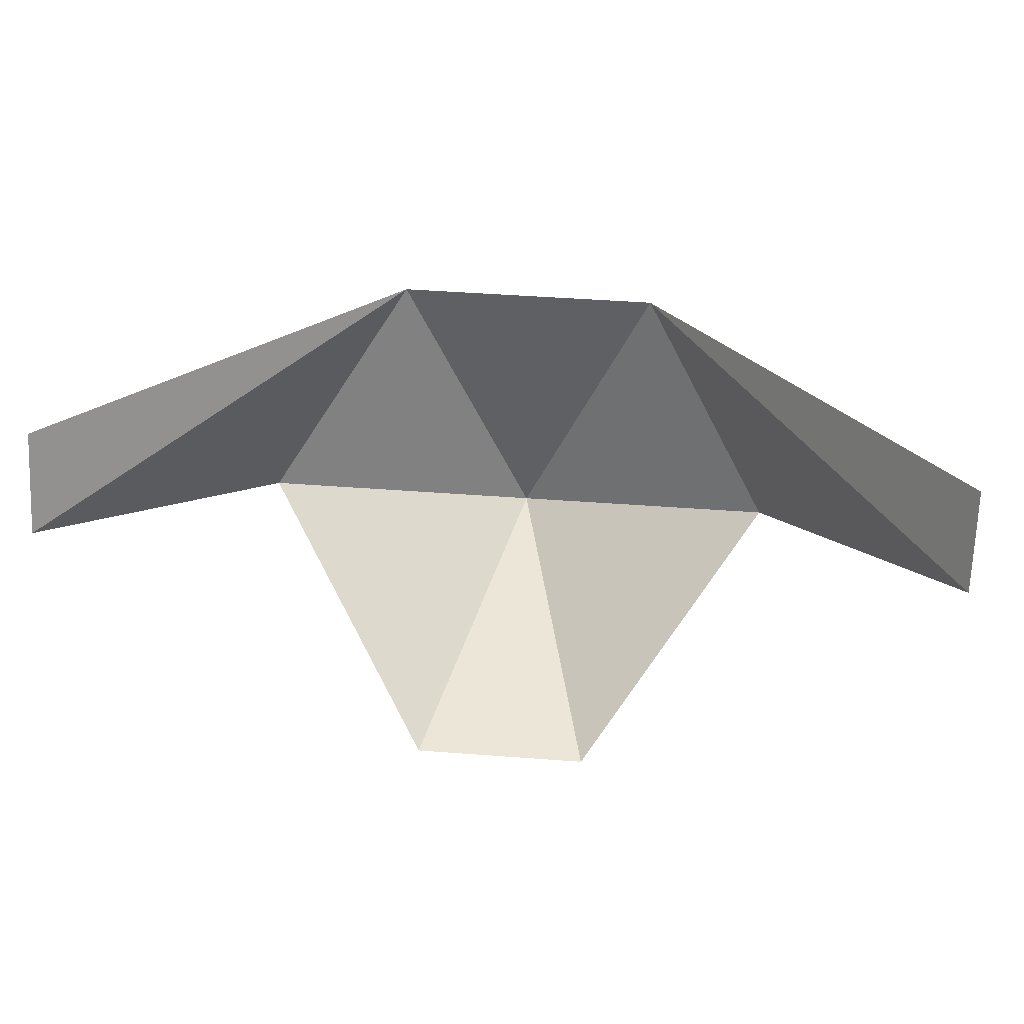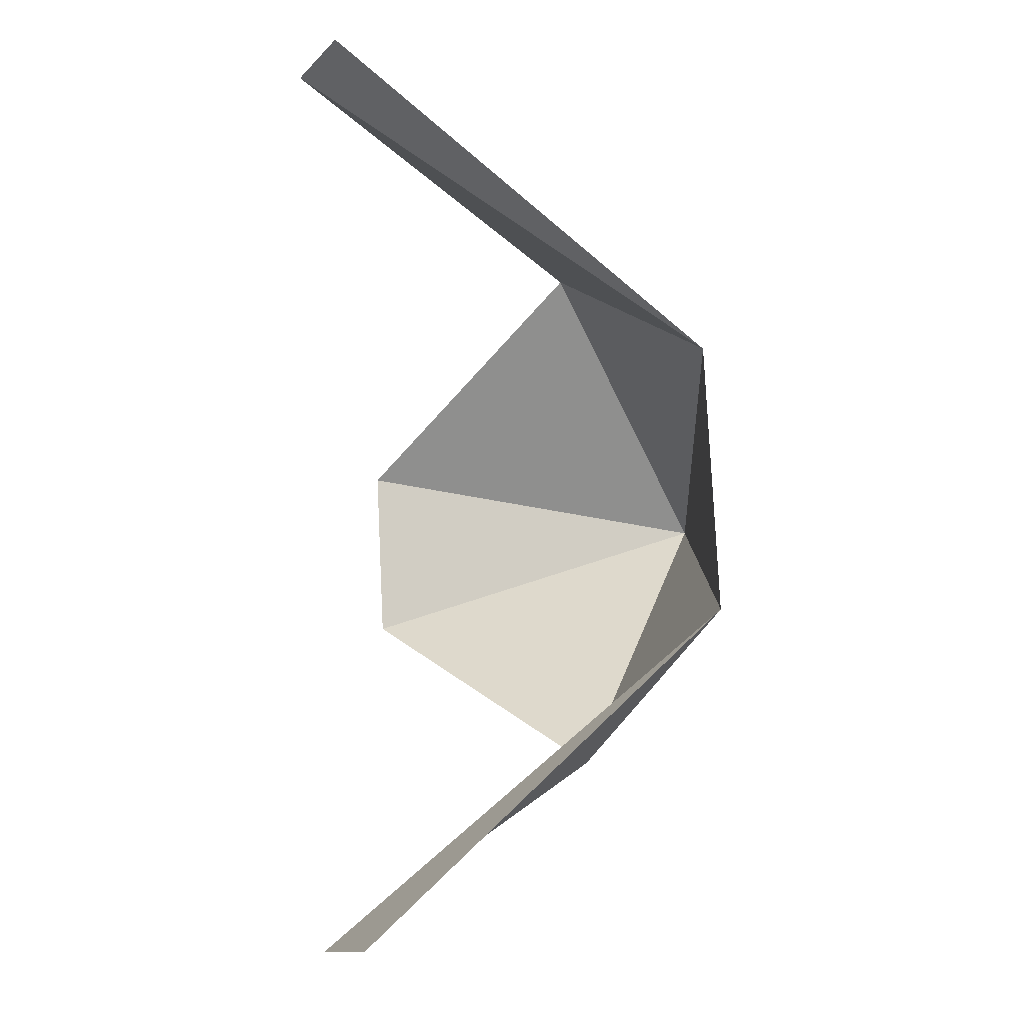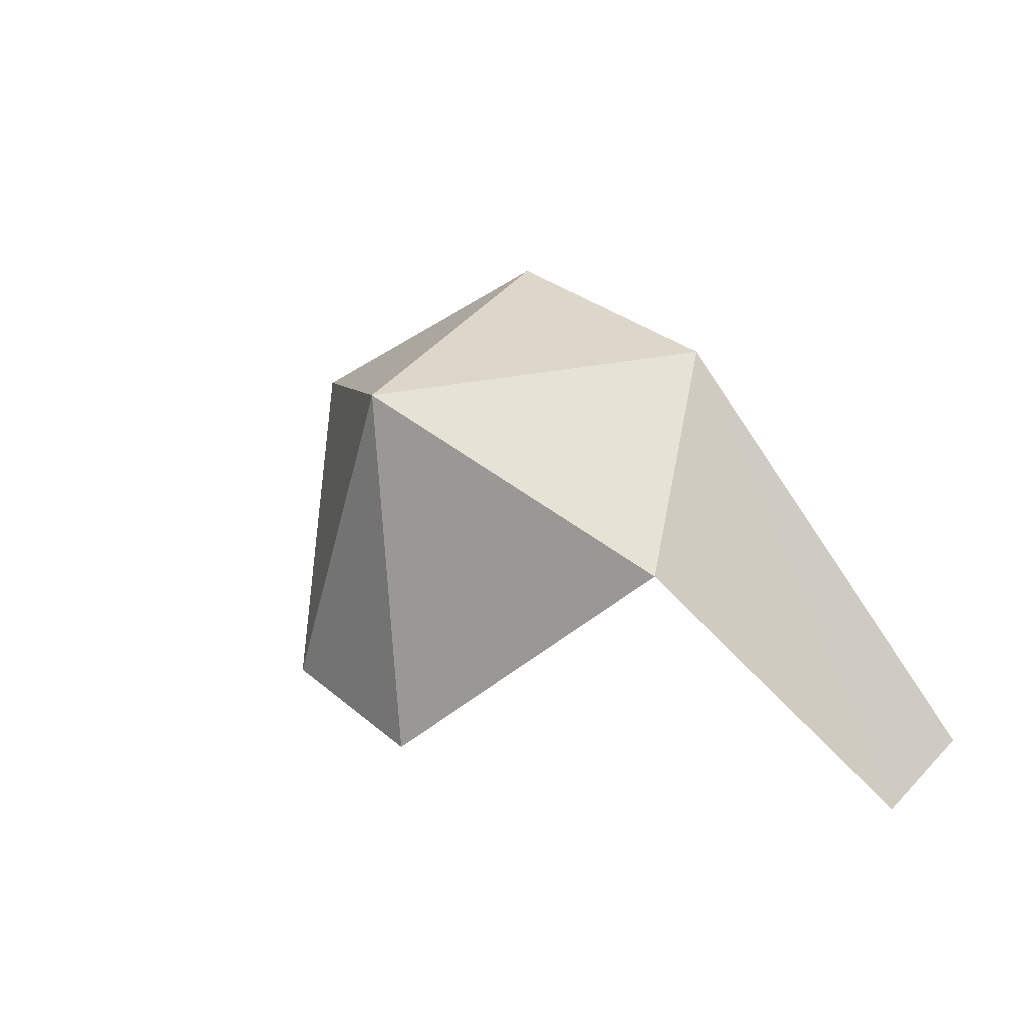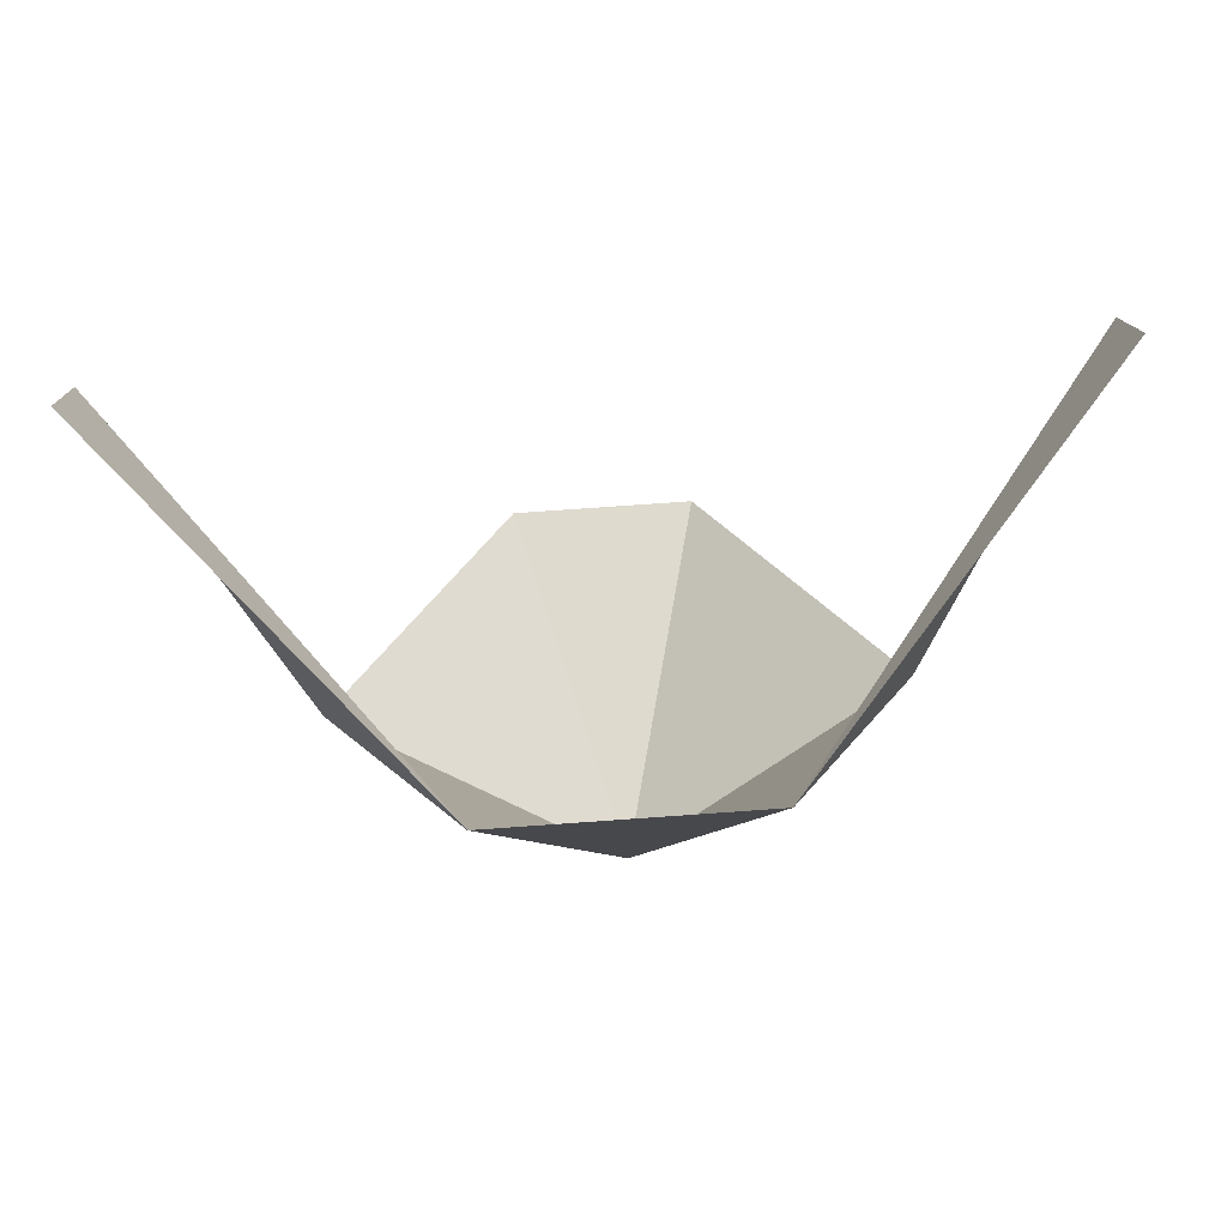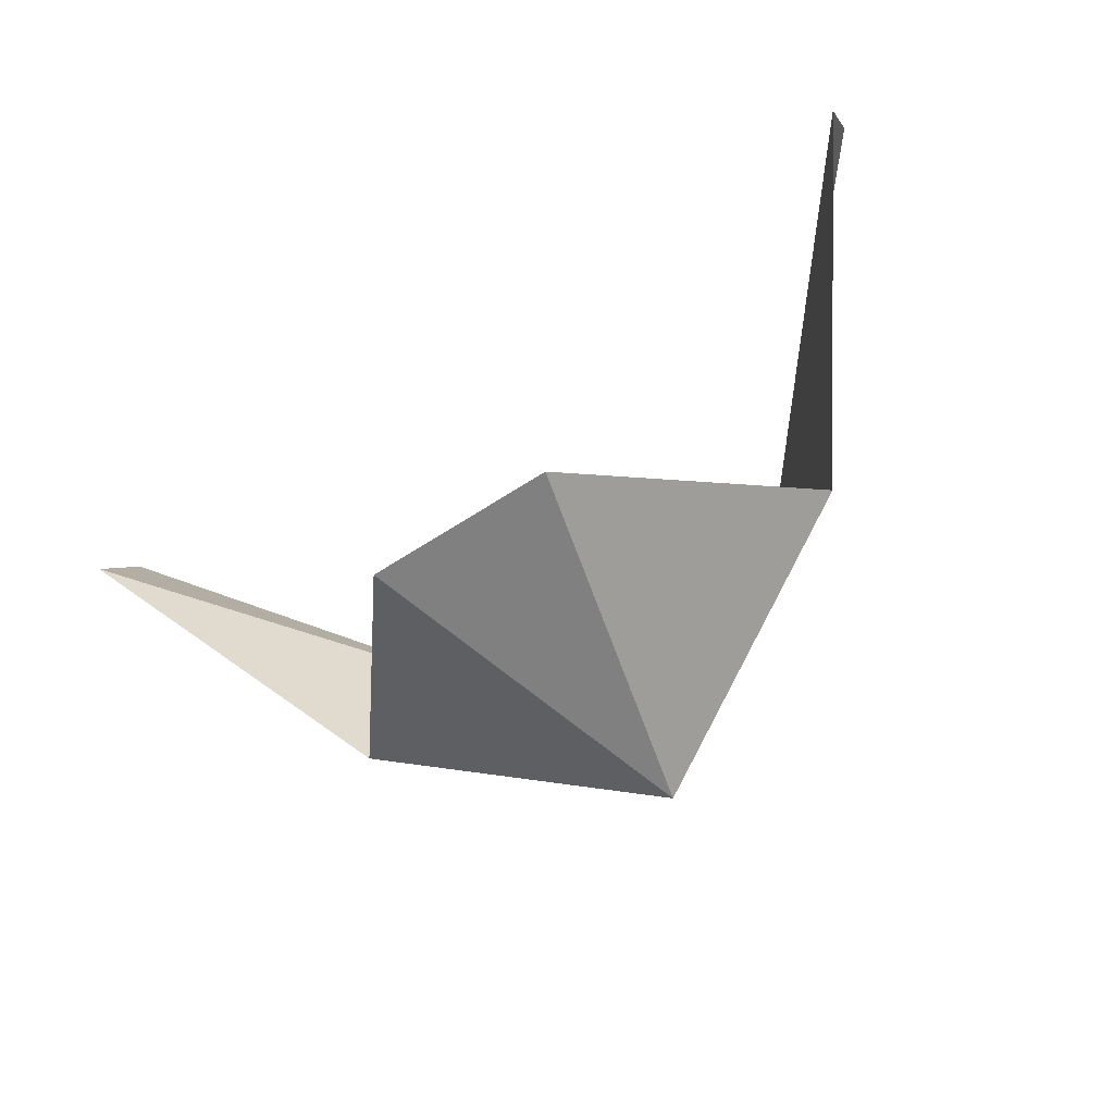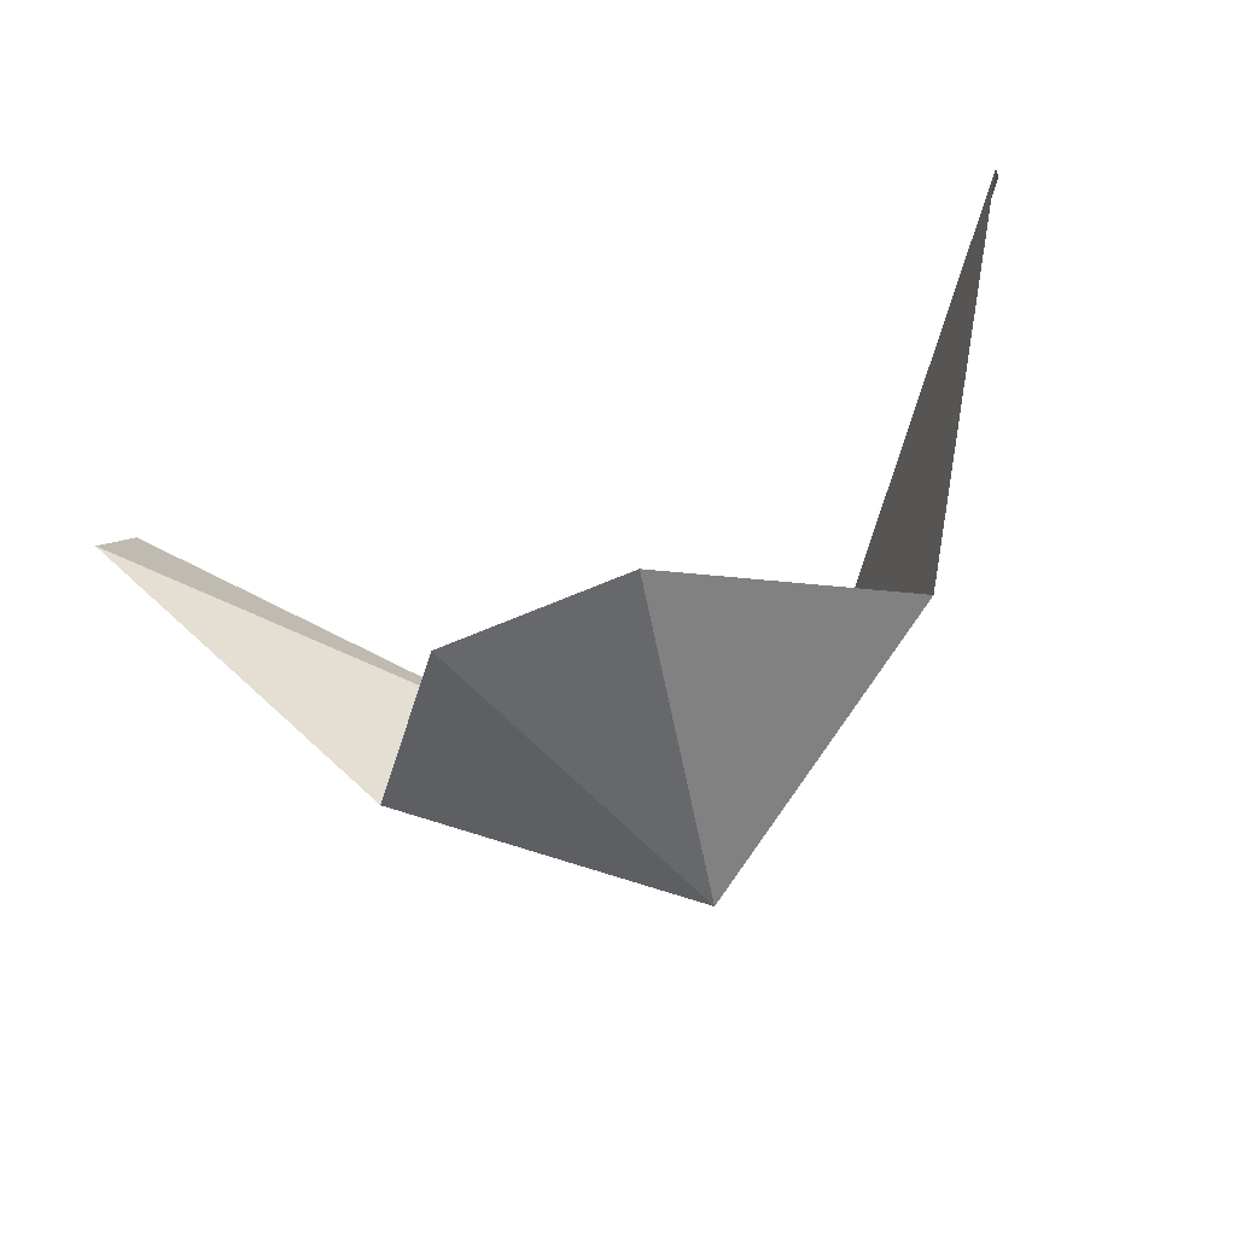
<metadata>
{"format":"obj","ext":"obj","renderer":"f3d","projection":"perspective","resolution":1024,"background":"white","views":[{"elev":45.3,"azim":5.0,"up":"+Z"},{"elev":79.0,"azim":87.3,"up":"+Z"},{"elev":30.7,"azim":-129.8,"up":"+Y"},{"elev":78.1,"azim":176.0,"up":"+Z"},{"elev":-65.9,"azim":32.9,"up":"+Z"},{"elev":-58.8,"azim":24.5,"up":"+Z"}]}
</metadata>
<code>
o idk/male/jaw/clean
v 2 -177 -17
v 0 -169 -16
v 6 -172 -13
v 3 -169 -9
v 10 -178 -9
v 10 -177 -7
v -2 -177 -17
v -6 -172 -13
v -3 -169 -9
v -10 -178 -9
v -10 -177 -7
f 1 2 3
f 3 2 4
f 3 4 5
f 5 4 6
f 2 1 7
f 2 7 8
f 2 8 9
f 2 9 4
f 10 11 9
f 10 9 8

</code>
